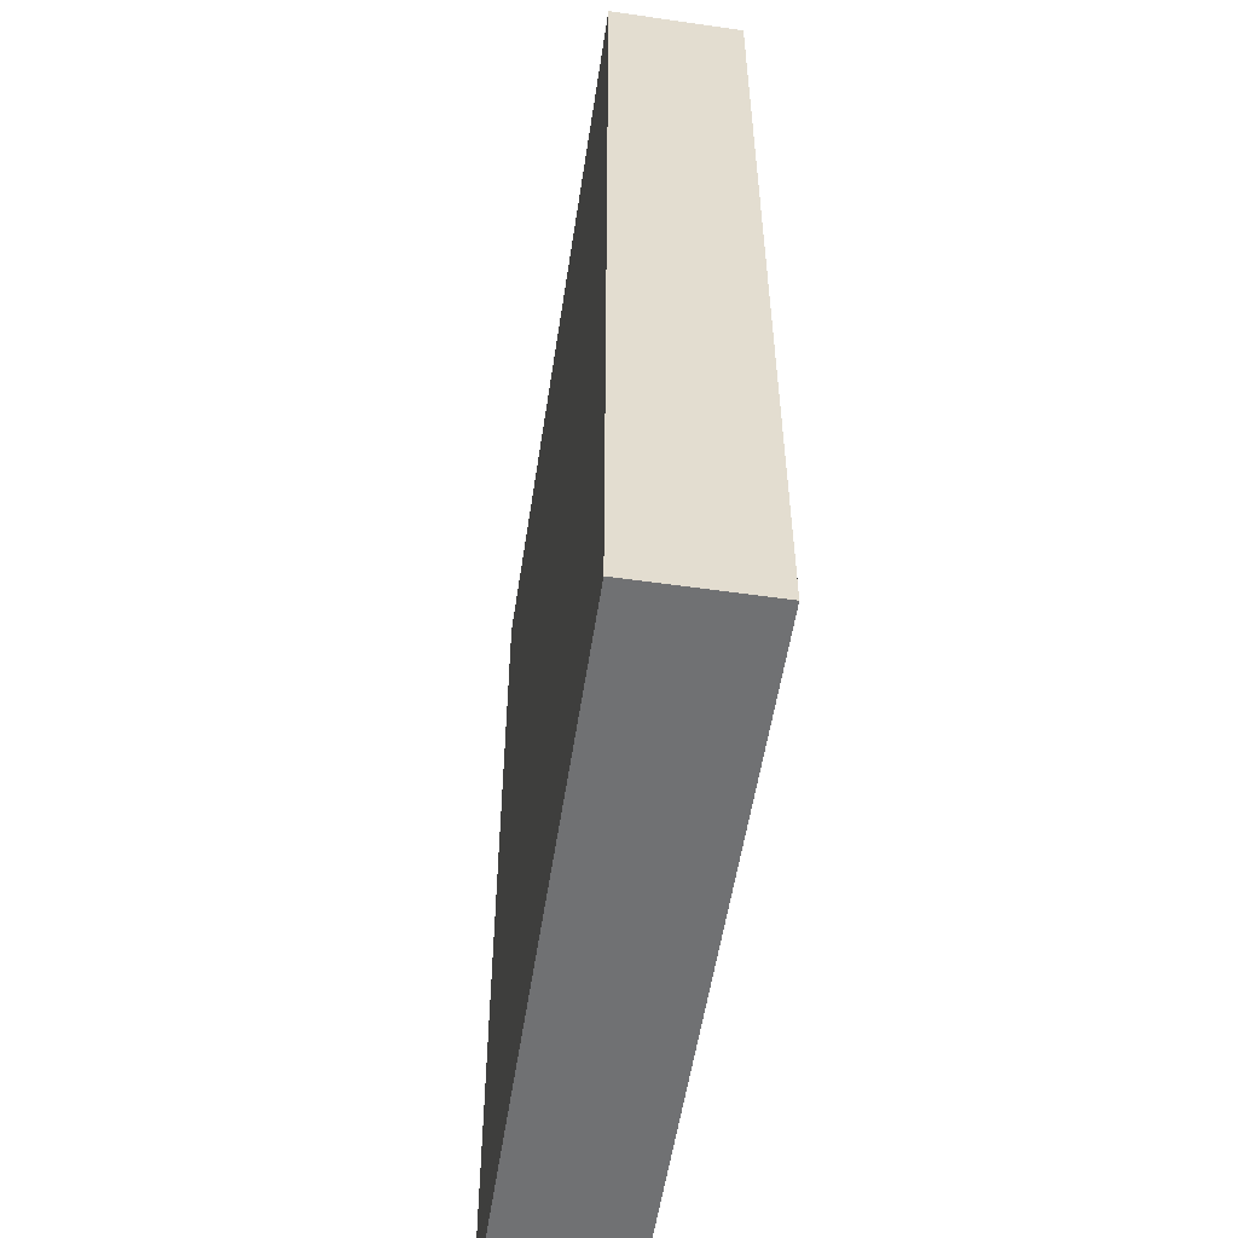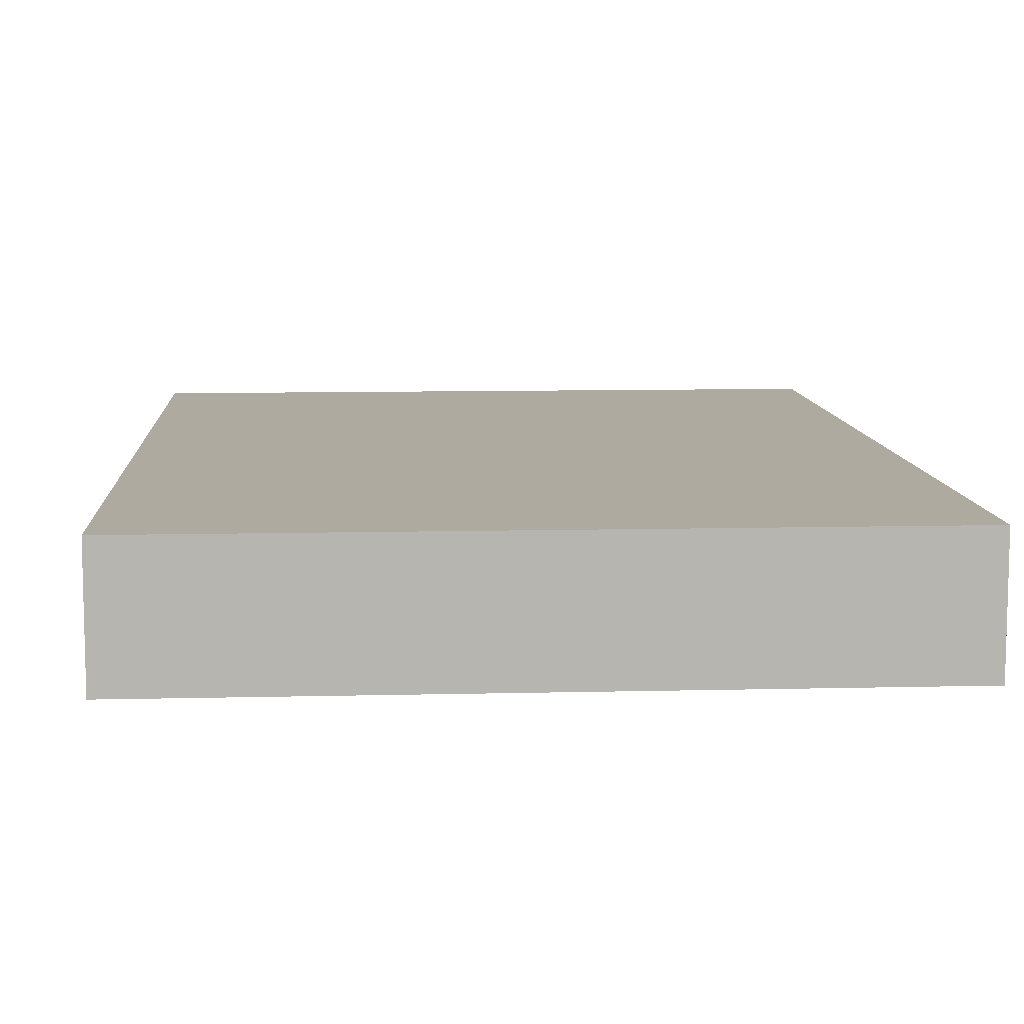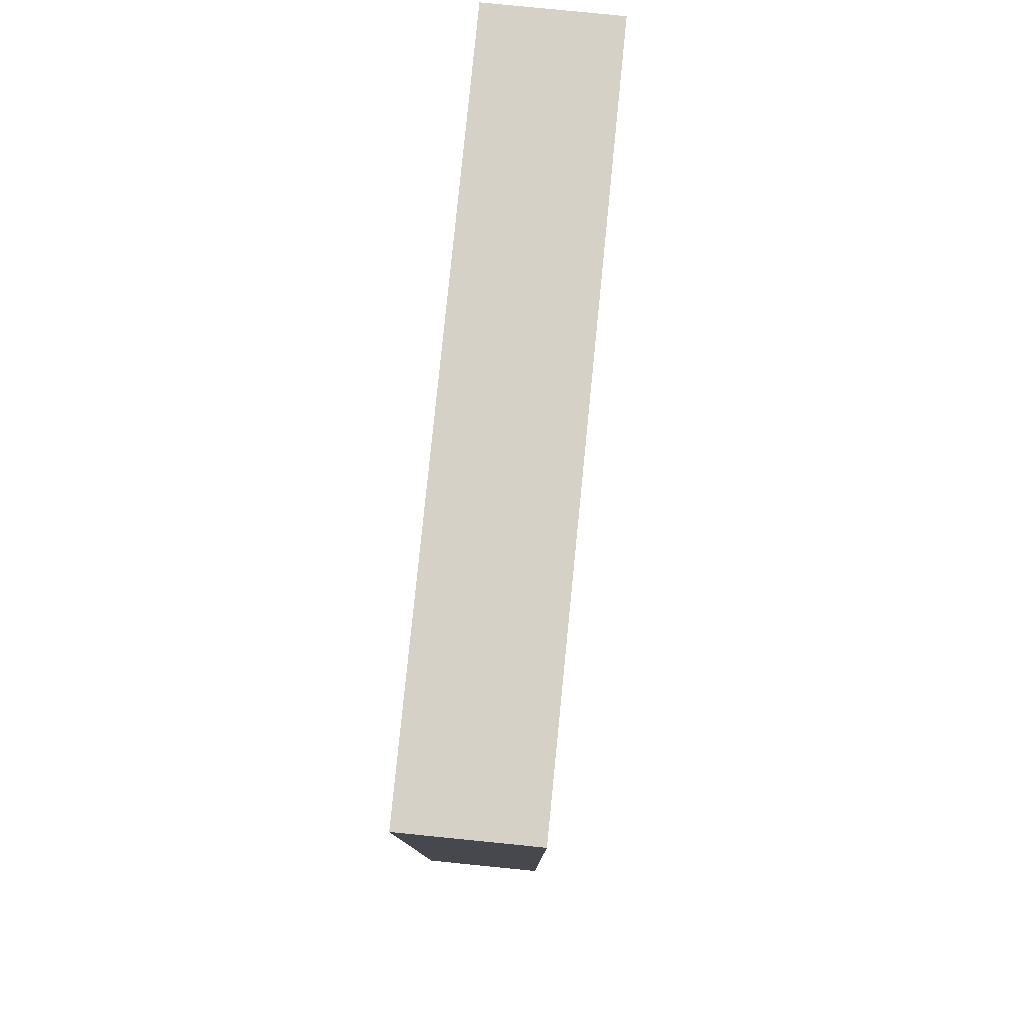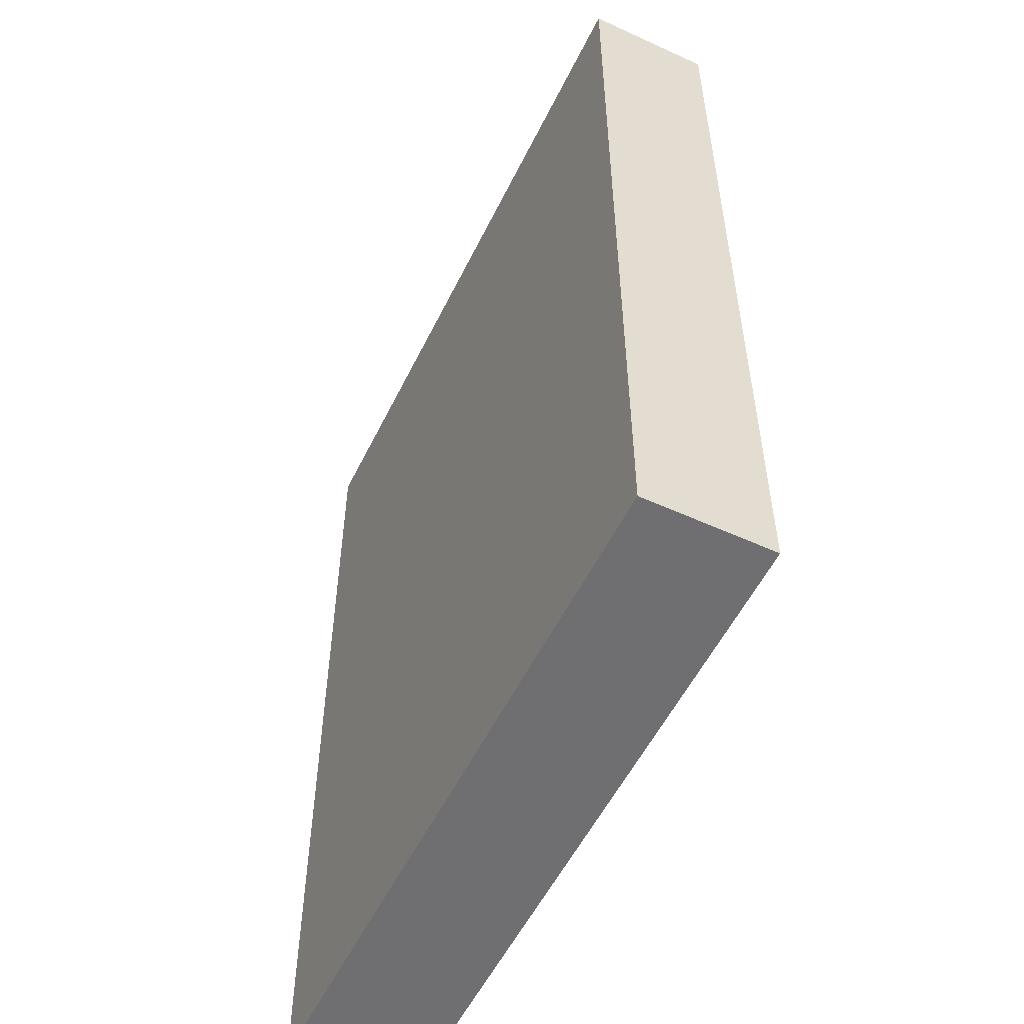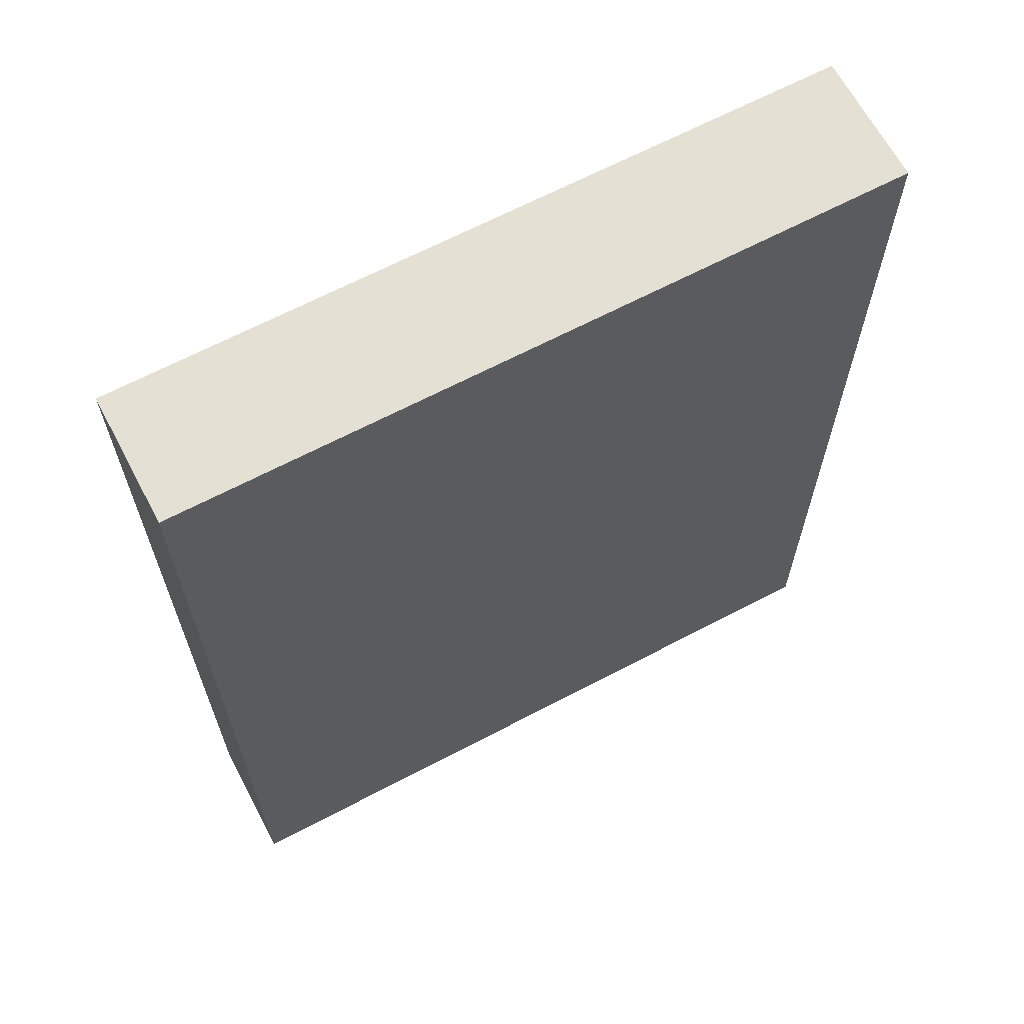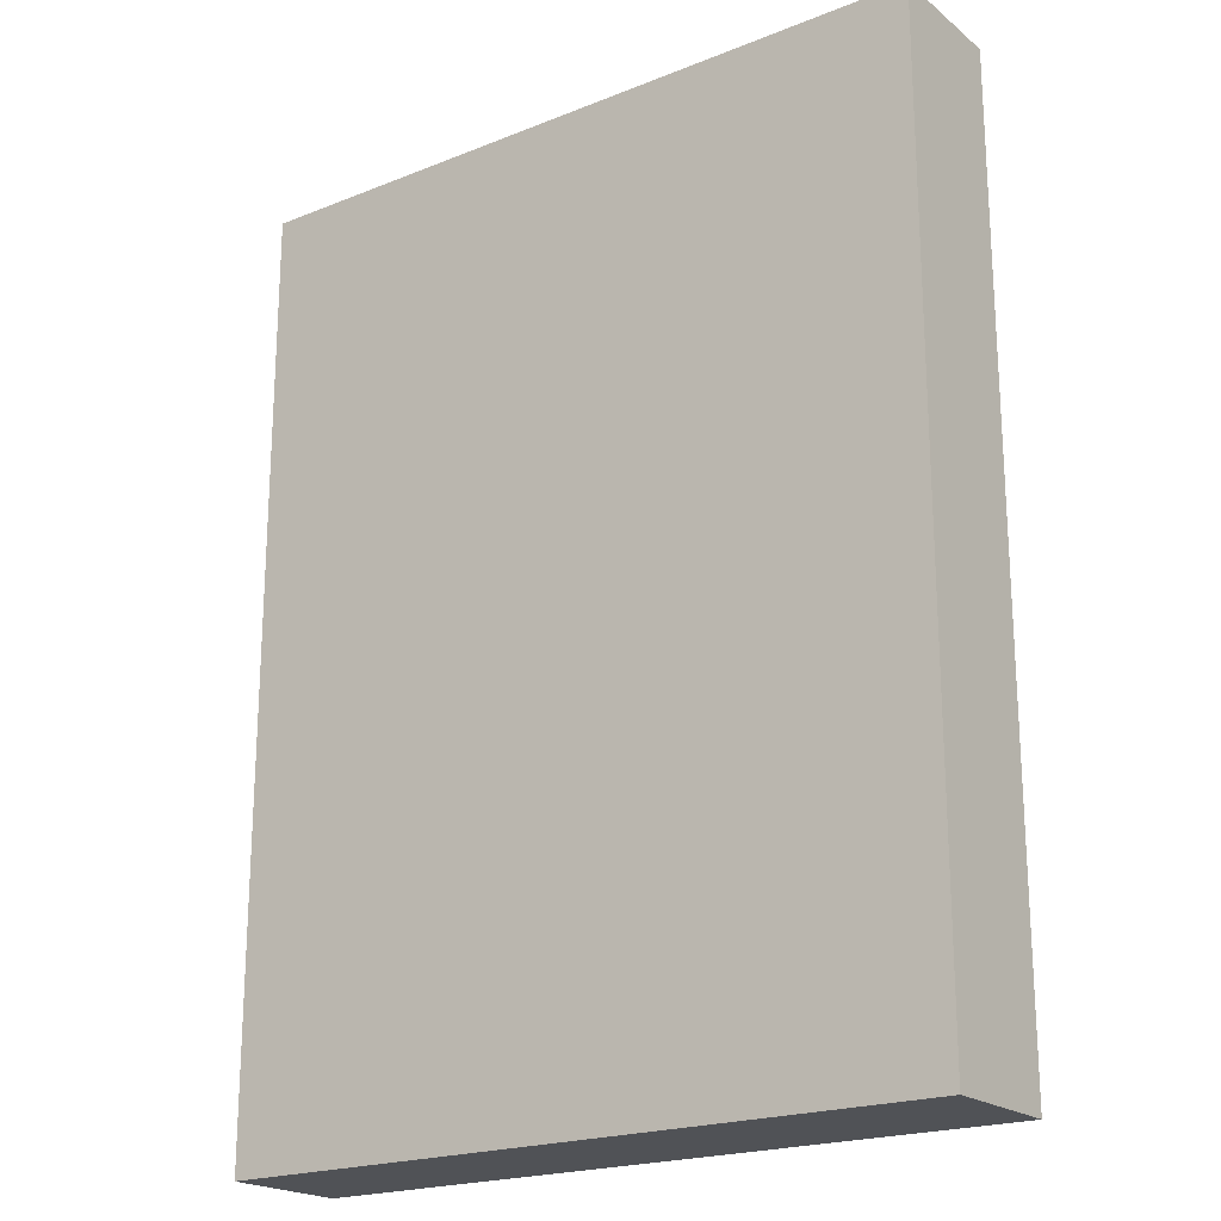
<metadata>
{"format":"obj","ext":"obj","renderer":"f3d","projection":"perspective","resolution":1024,"background":"white","views":[{"elev":-55.1,"azim":-98.6,"up":"+Y"},{"elev":9.4,"azim":176.3,"up":"+Z"},{"elev":79.6,"azim":-84.3,"up":"+Y"},{"elev":-54.7,"azim":64.2,"up":"+Y"},{"elev":65.6,"azim":-27.9,"up":"+Y"},{"elev":-20.7,"azim":-144.2,"up":"+Y"}]}
</metadata>
<code>
o convex_0
v 0.09371 0.1239 0.01704
v -0.09382 -0.1239 -0.01653
v 0.09371 -0.1239 -0.01653
v -0.09382 -0.1239 0.01704
v -0.09382 0.1239 -0.01653
v 0.09371 -0.1239 0.01704
v 0.09371 0.1239 -0.01653
v -0.09382 0.1239 0.01704
f 5 4 8
f 2 3 4
f 3 2 5
f 2 4 5
f 3 1 6
f 4 3 6
f 1 4 6
f 1 3 7
f 5 1 7
f 3 5 7
f 4 1 8
f 1 5 8

</code>
